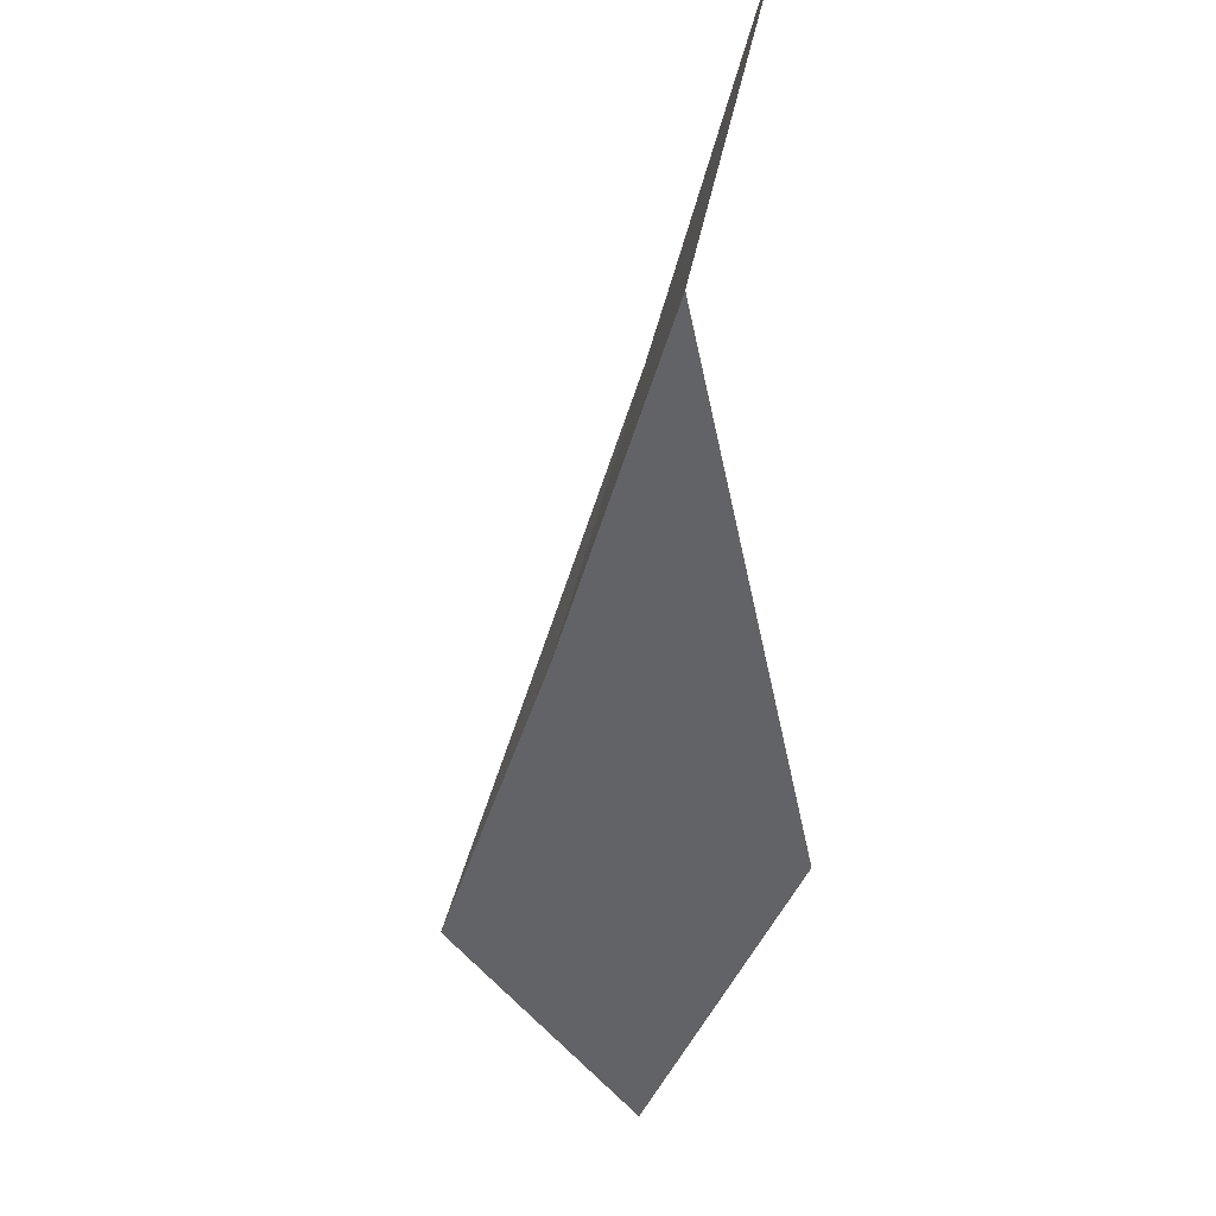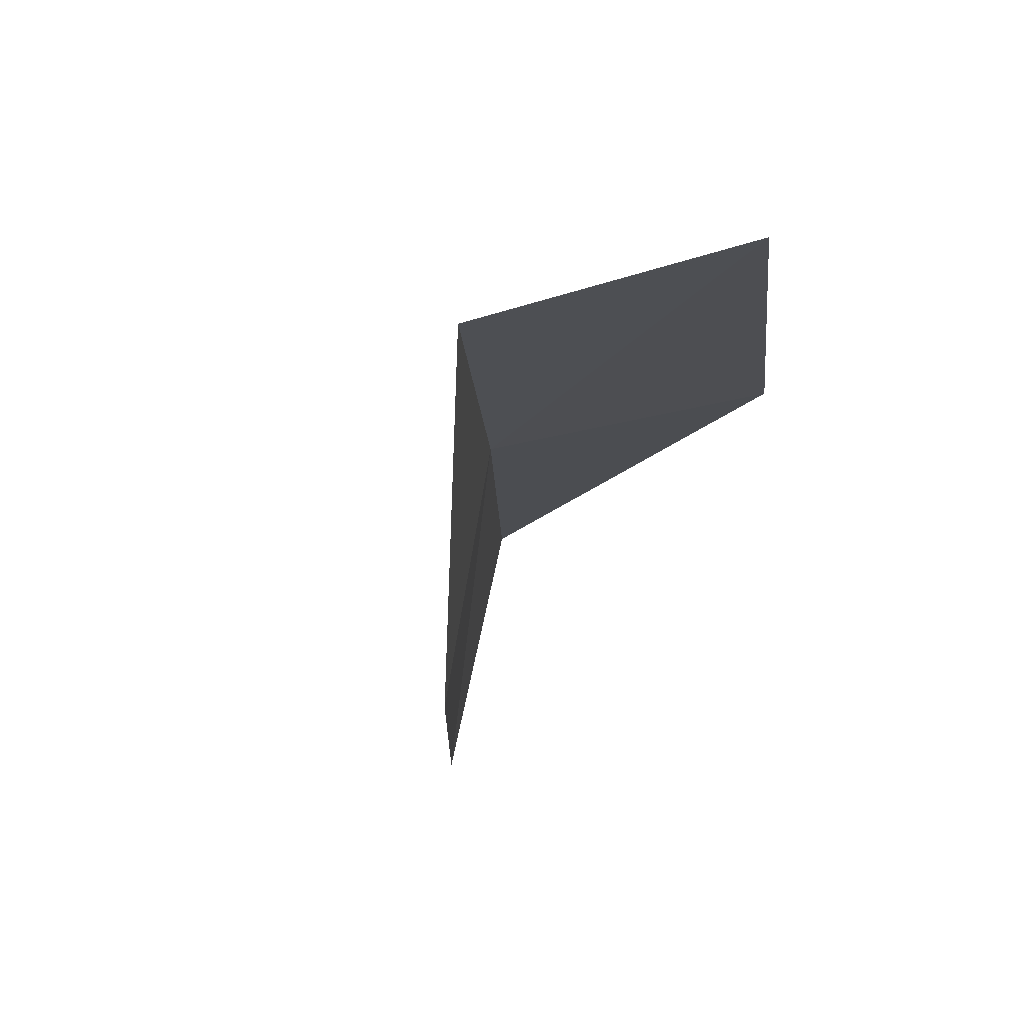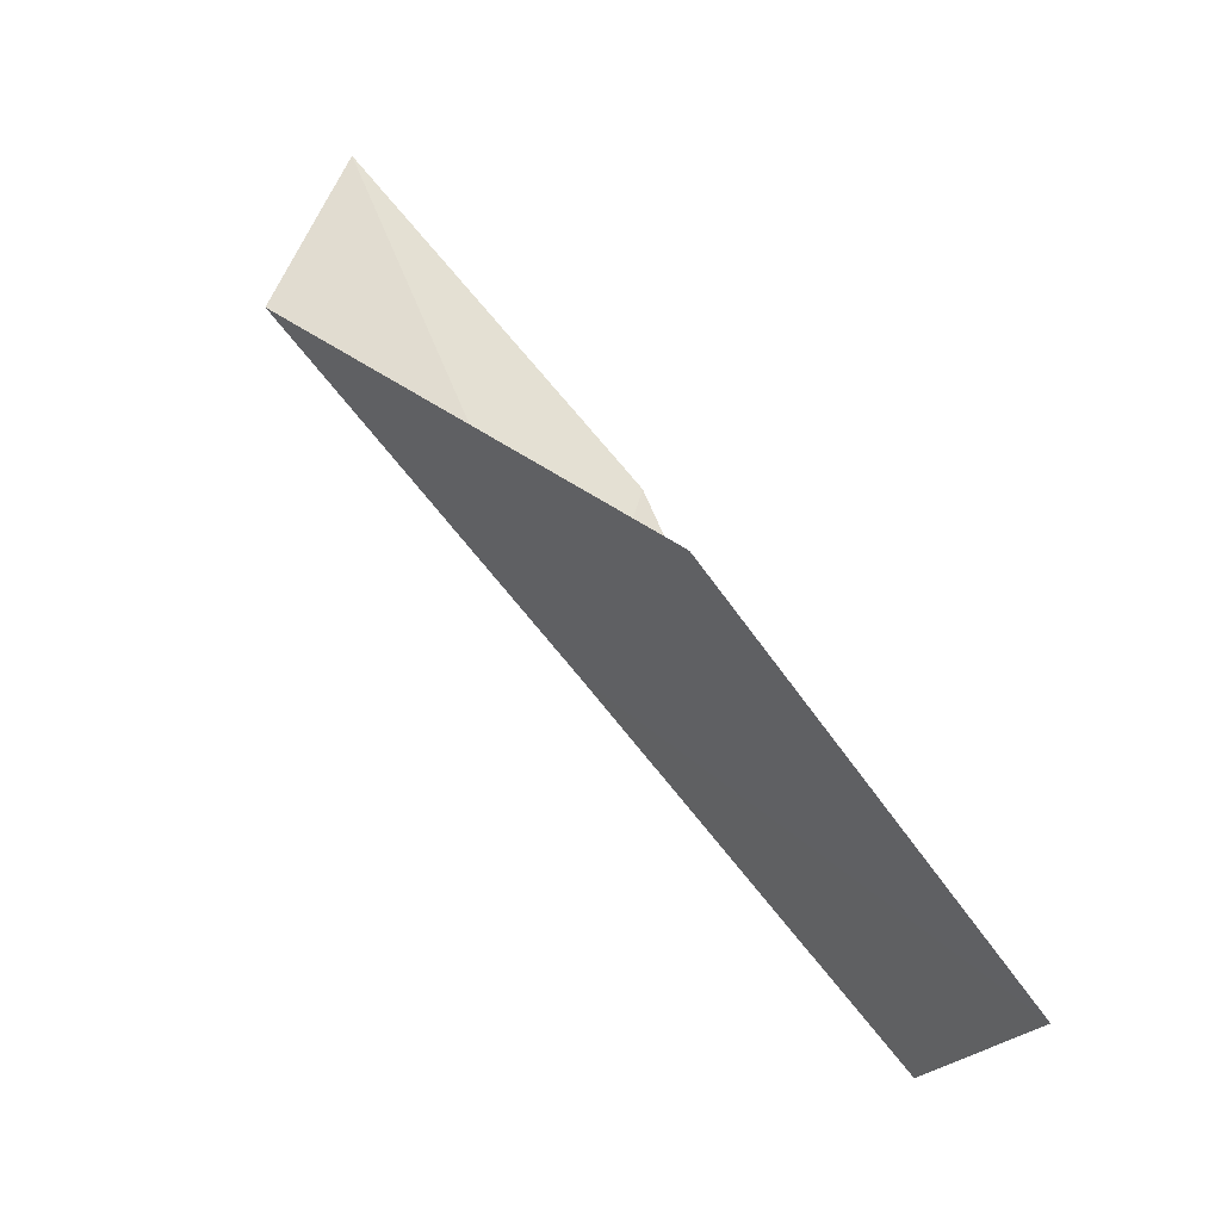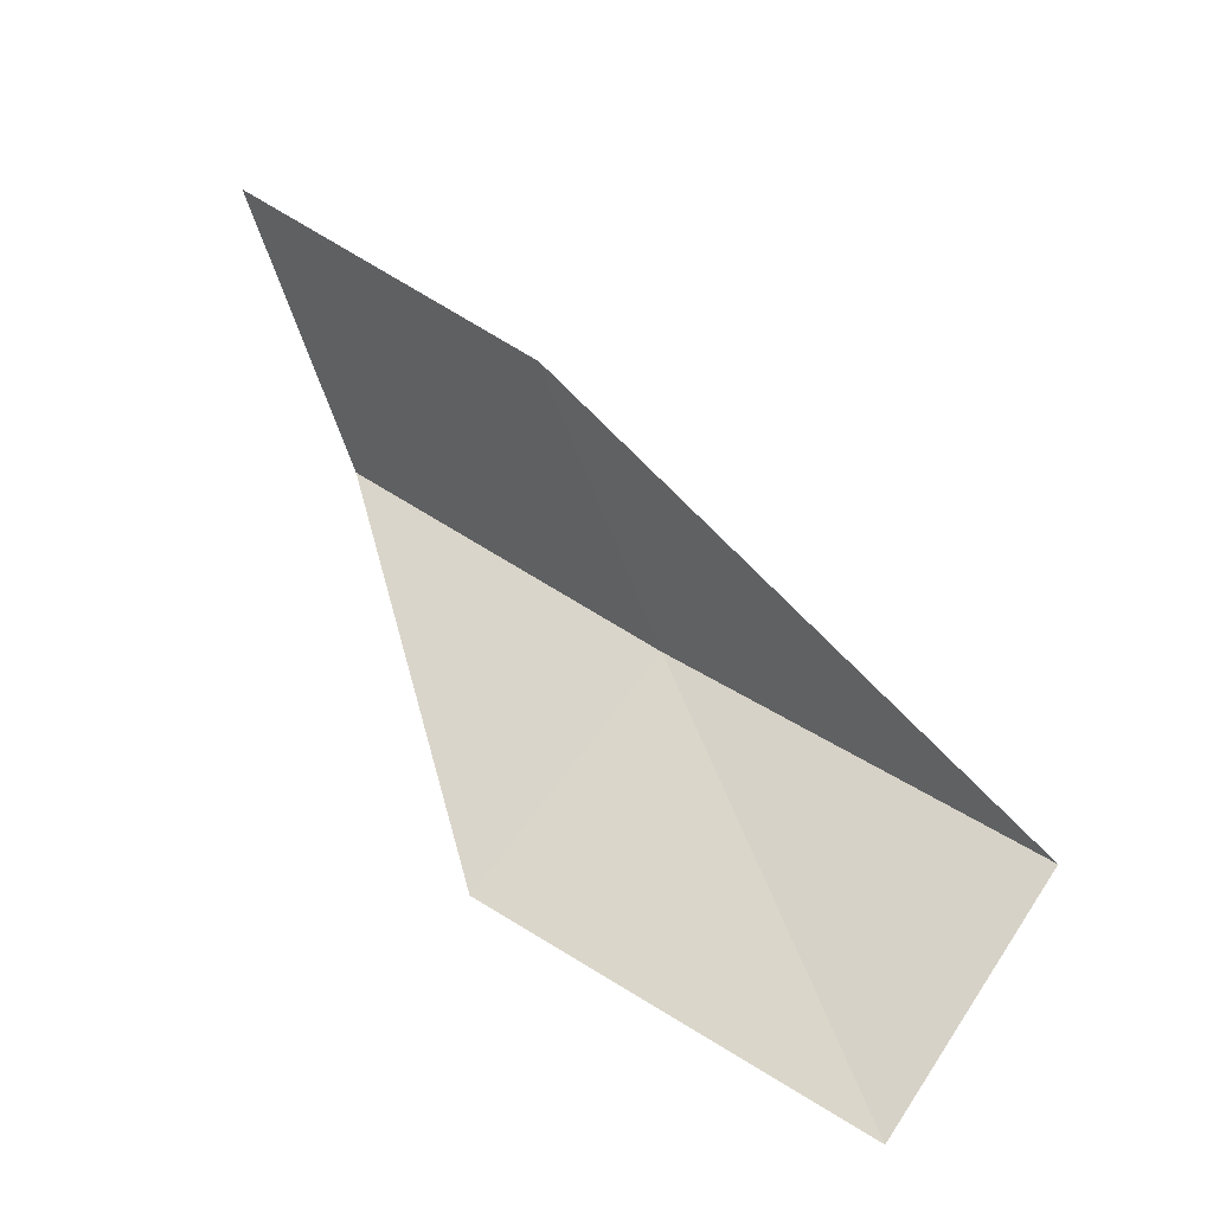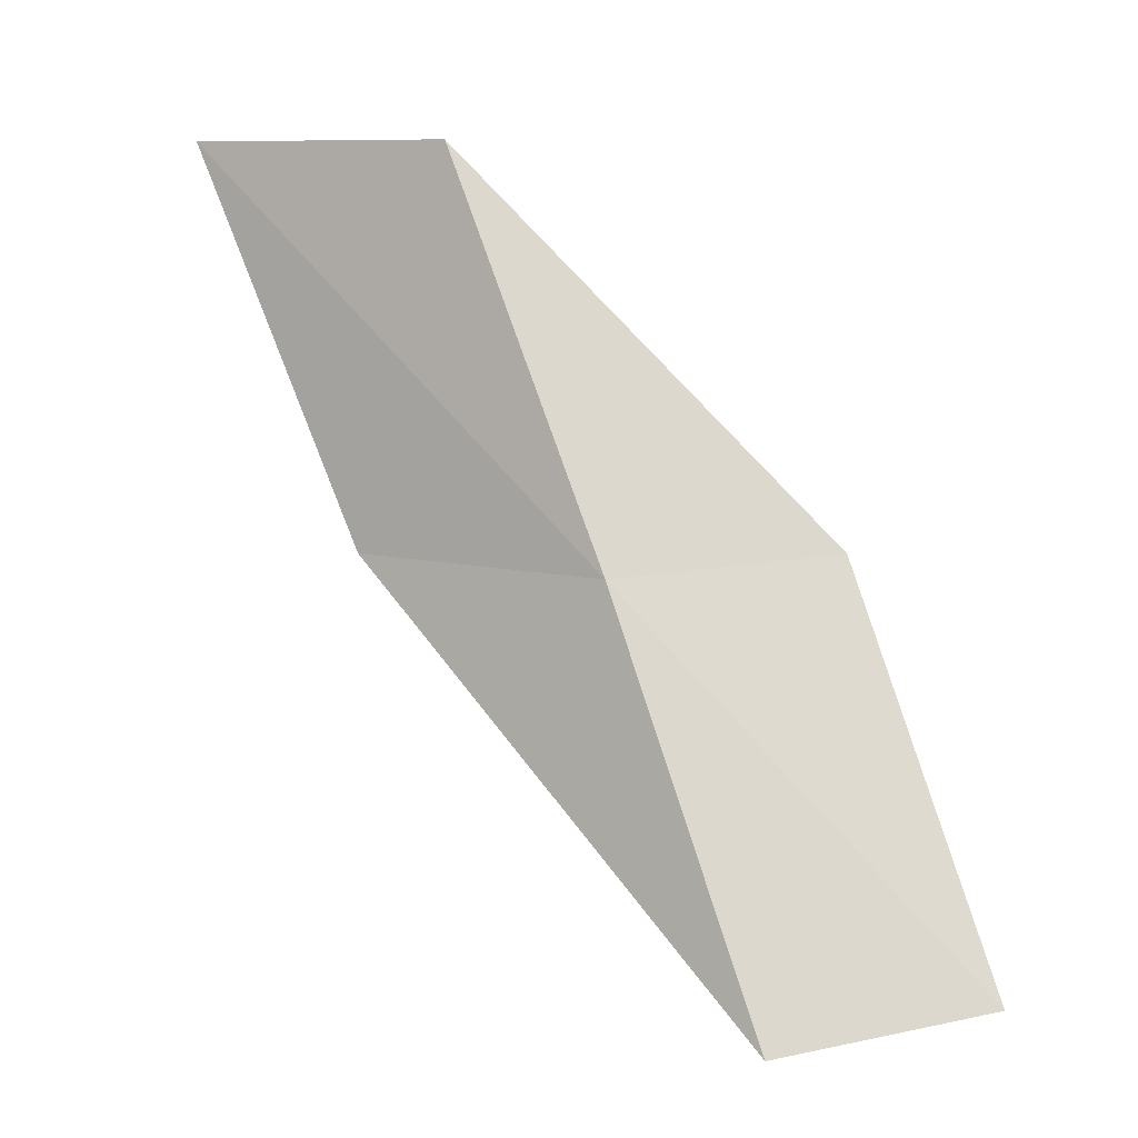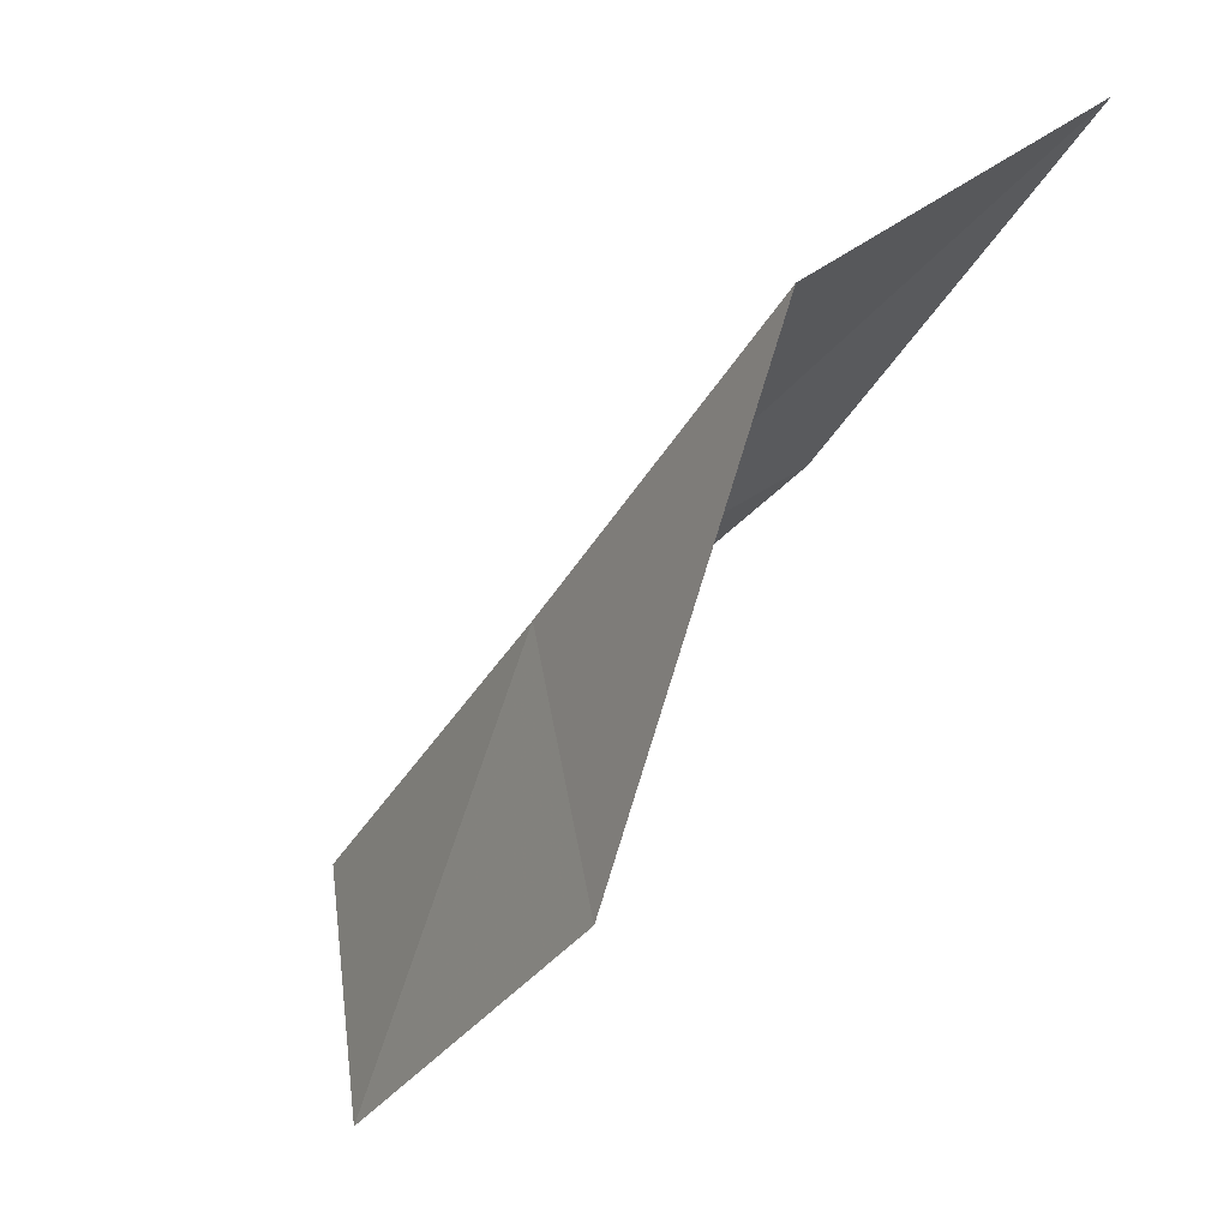
<metadata>
{"format":"obj","ext":"obj","renderer":"f3d","projection":"perspective","resolution":1024,"background":"white","views":[{"elev":75.5,"azim":-8.9,"up":"+Z"},{"elev":-73.5,"azim":-35.6,"up":"+Z"},{"elev":-74.1,"azim":62.7,"up":"+Y"},{"elev":1.1,"azim":152.0,"up":"+Y"},{"elev":8.9,"azim":-81.4,"up":"+Z"},{"elev":62.1,"azim":31.6,"up":"+Z"}]}
</metadata>
<code>
v 41.5 -4.233 52.3
v 43.62 -6.547 52.3
v 42.99 -2.335 56.66
v 44.32 0.7432 56.66
v 42.87 -1.378 52.3
v 41.75 -8.286 47.94
v 39.93 -5.994 47.94
f 1 3 2
f 1 5 4
f 1 4 3
f 1 6 7
f 1 2 6
f 1 7 5

</code>
